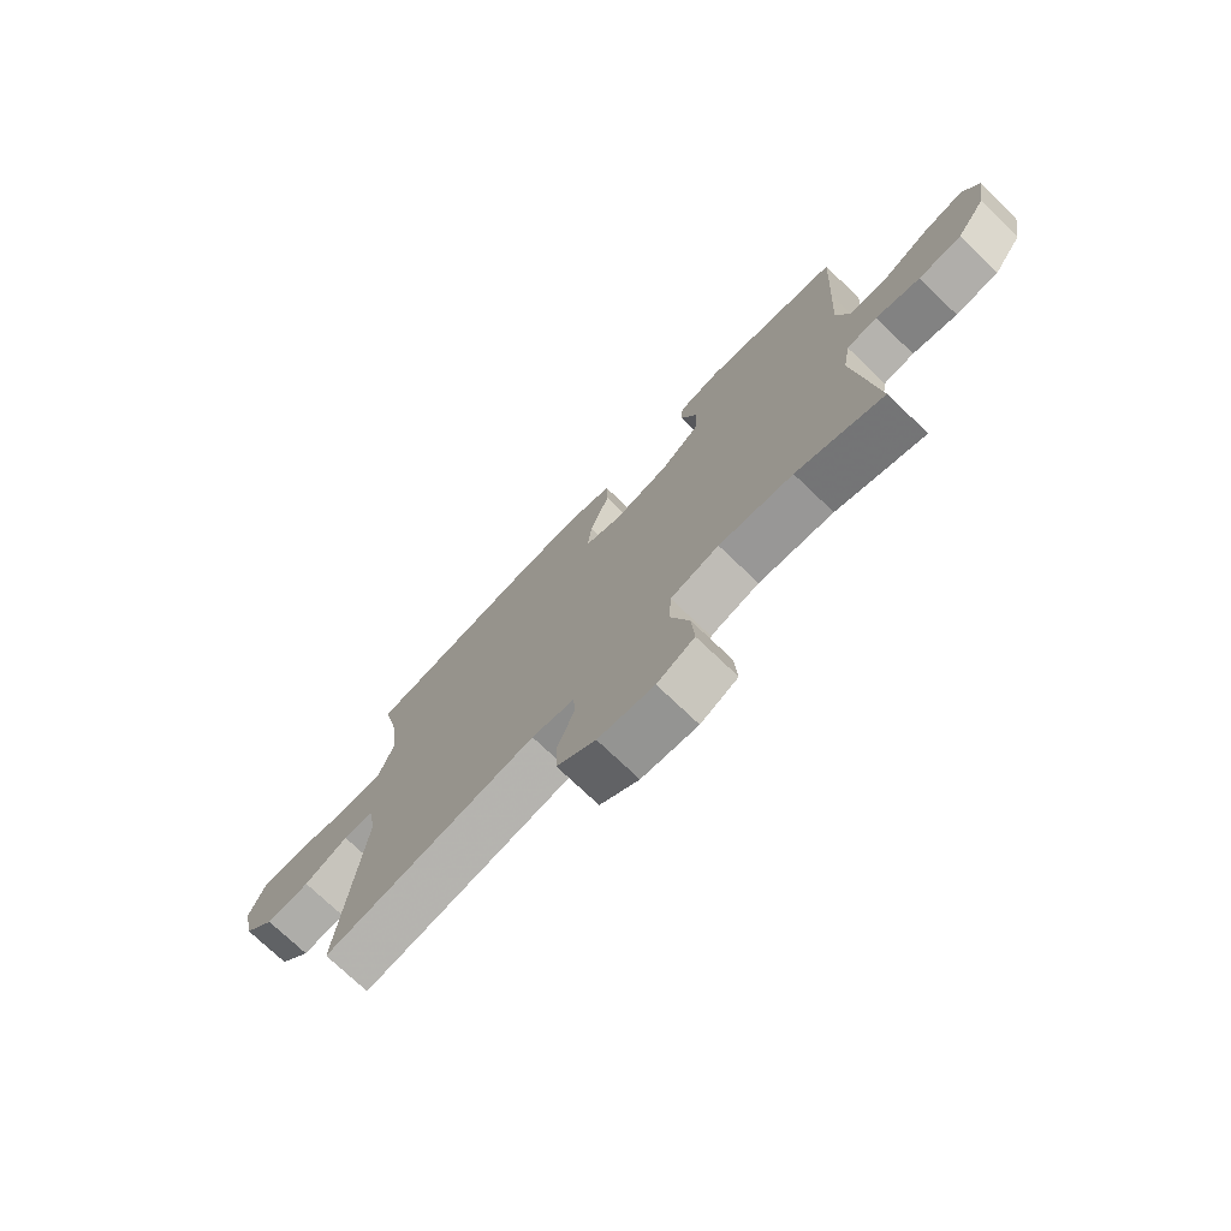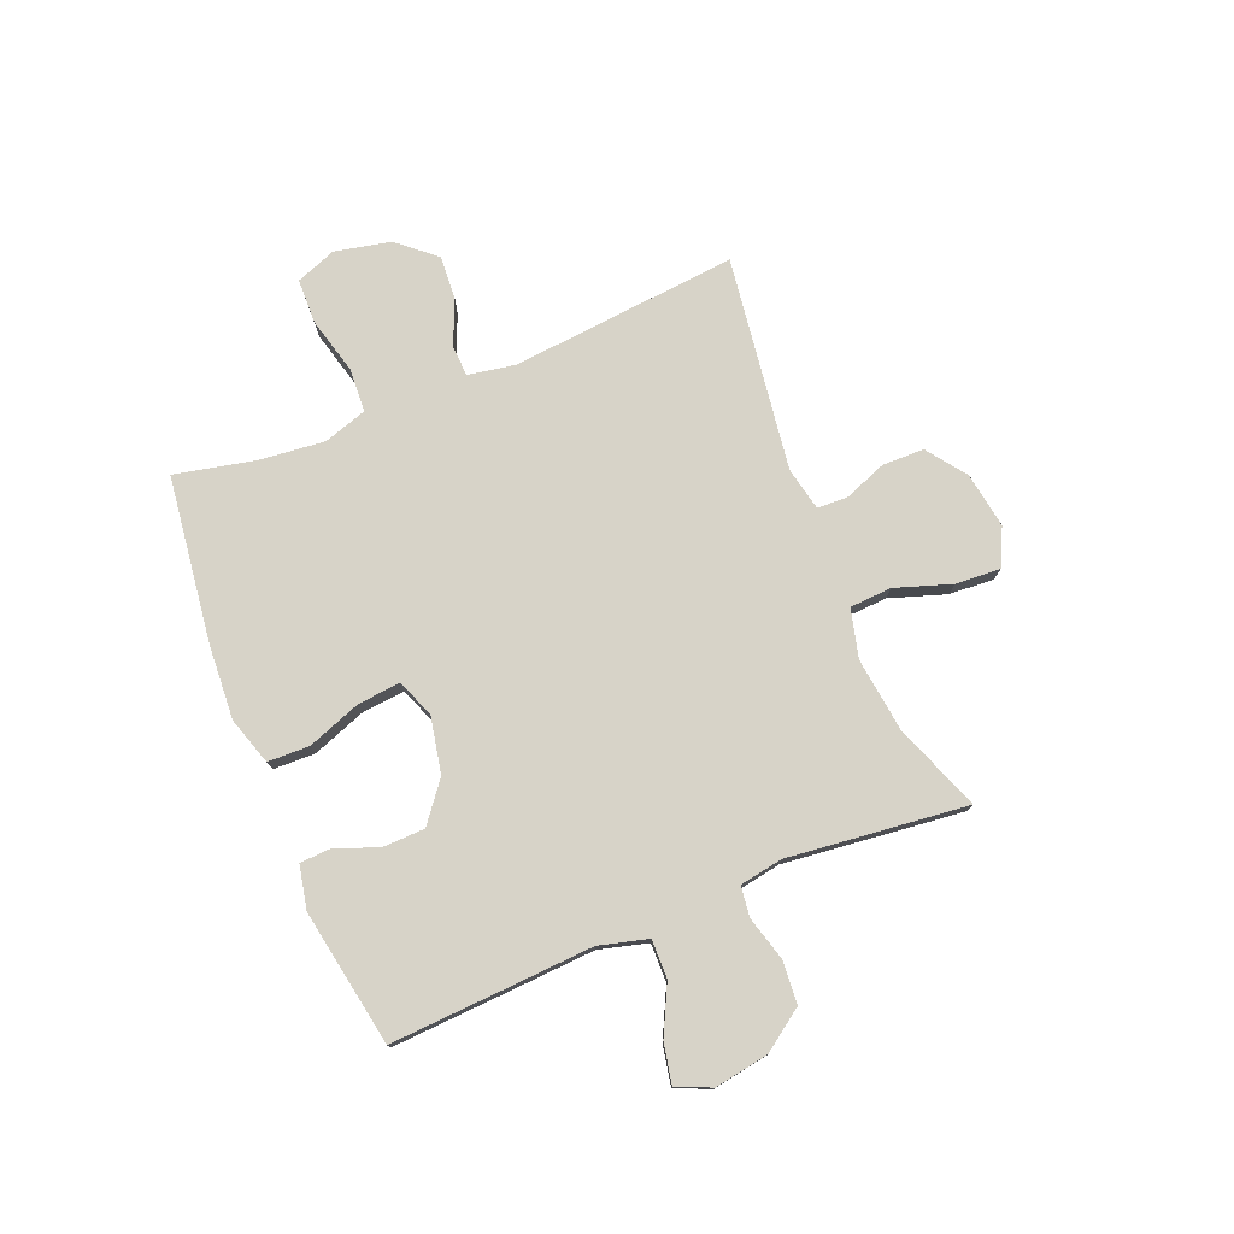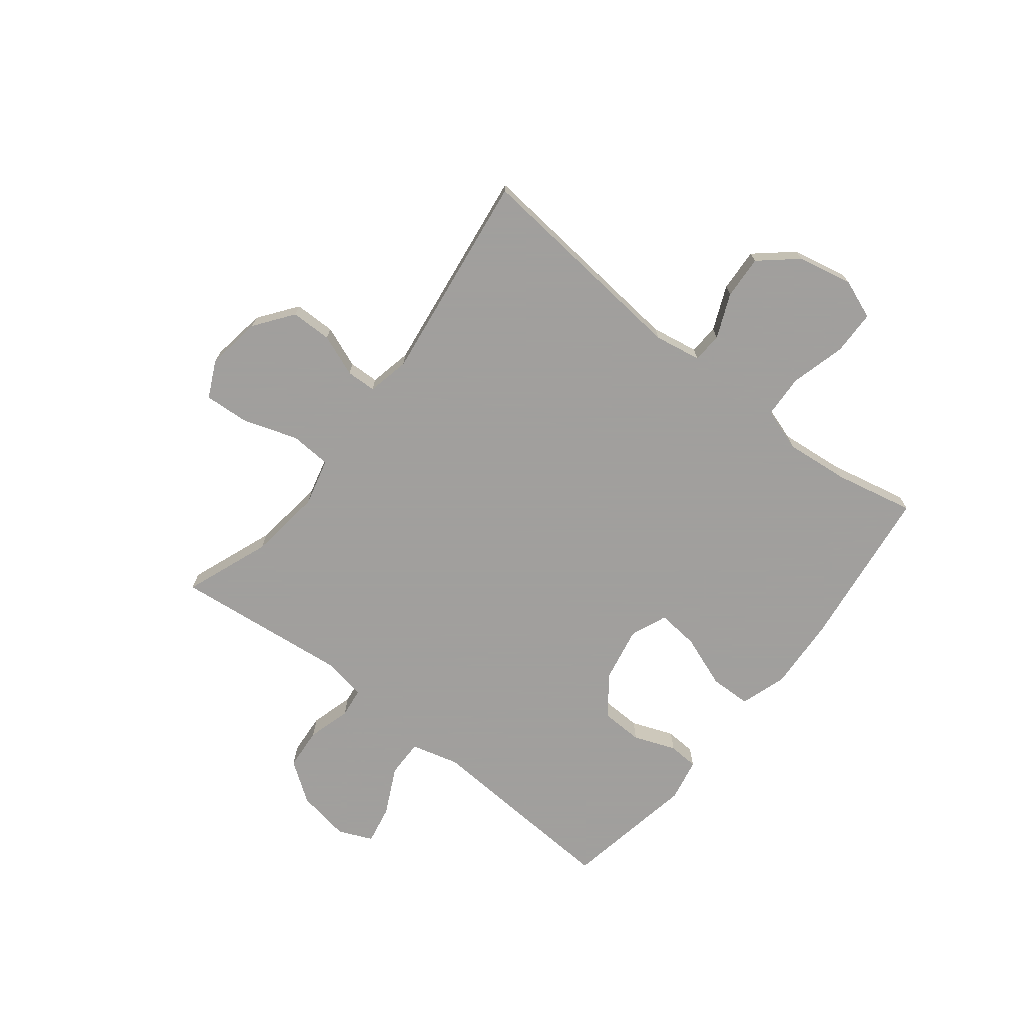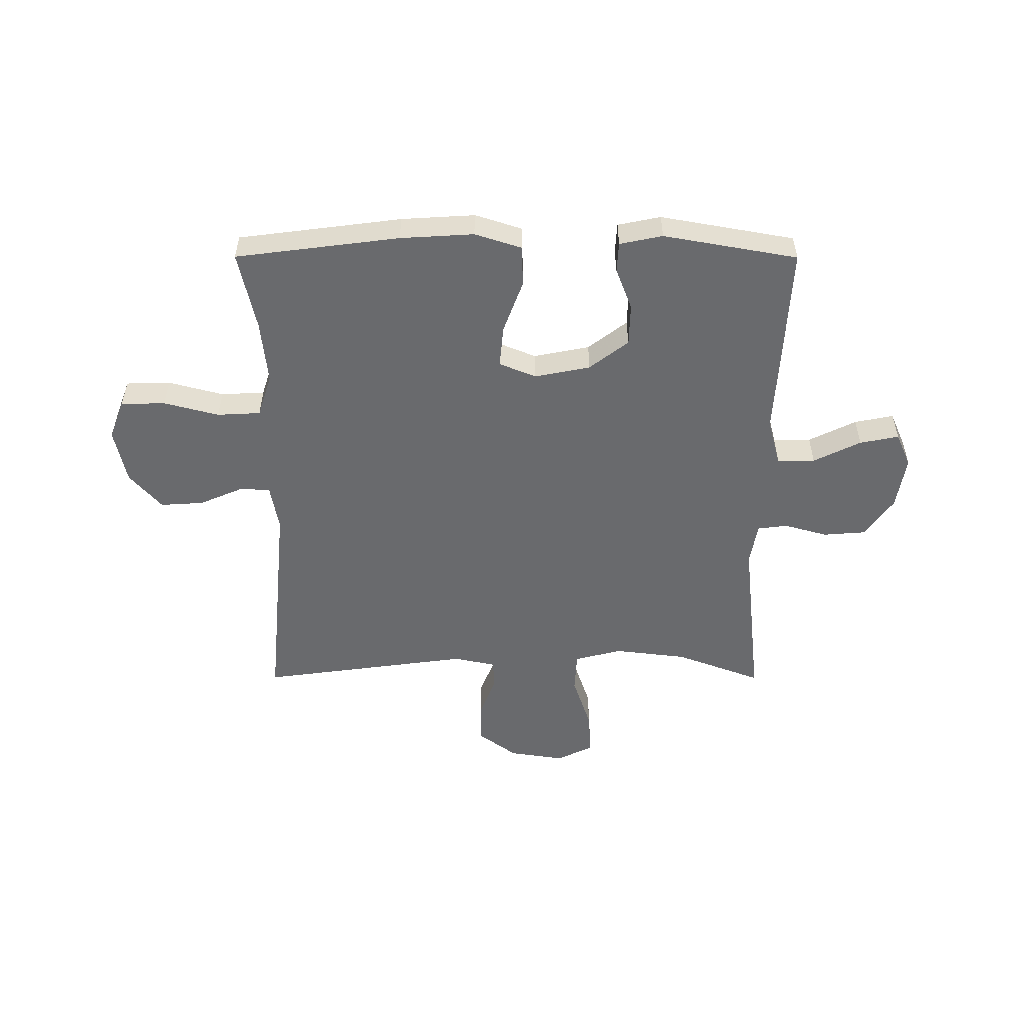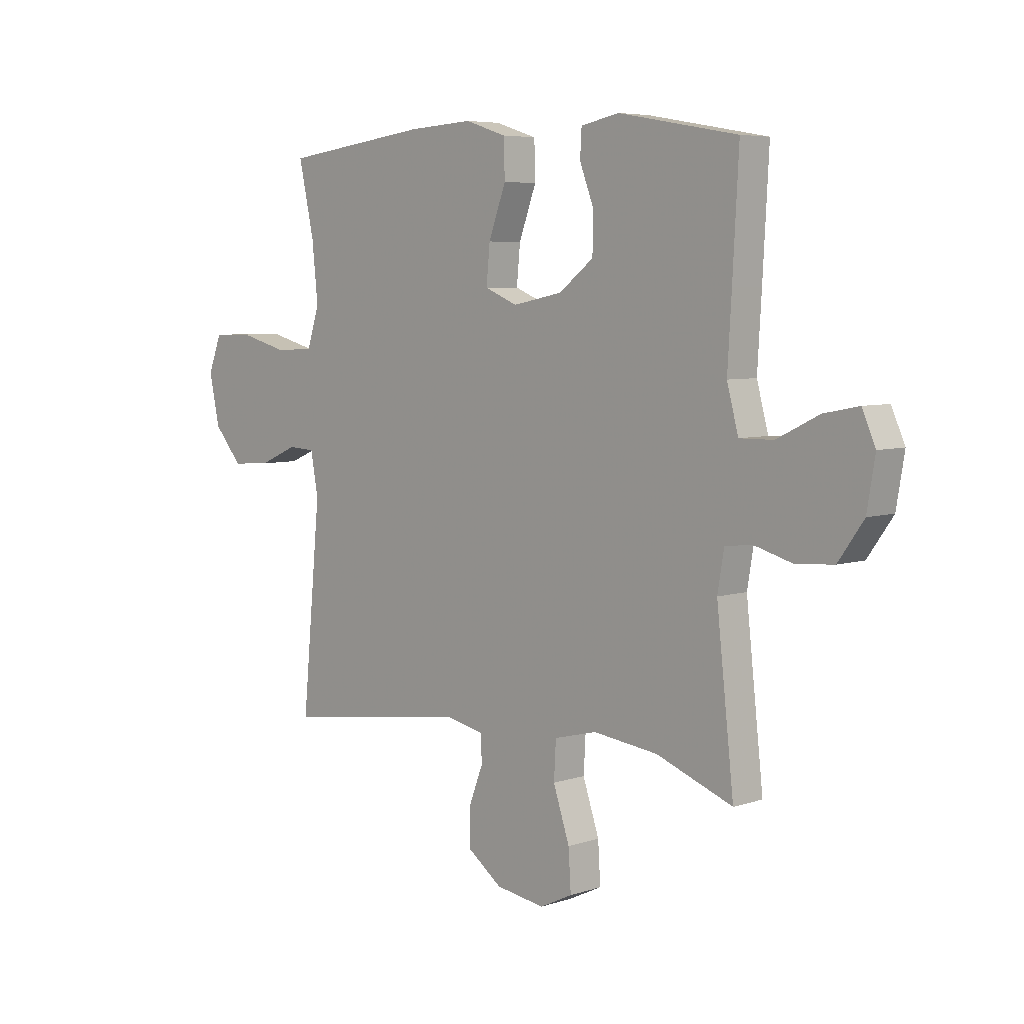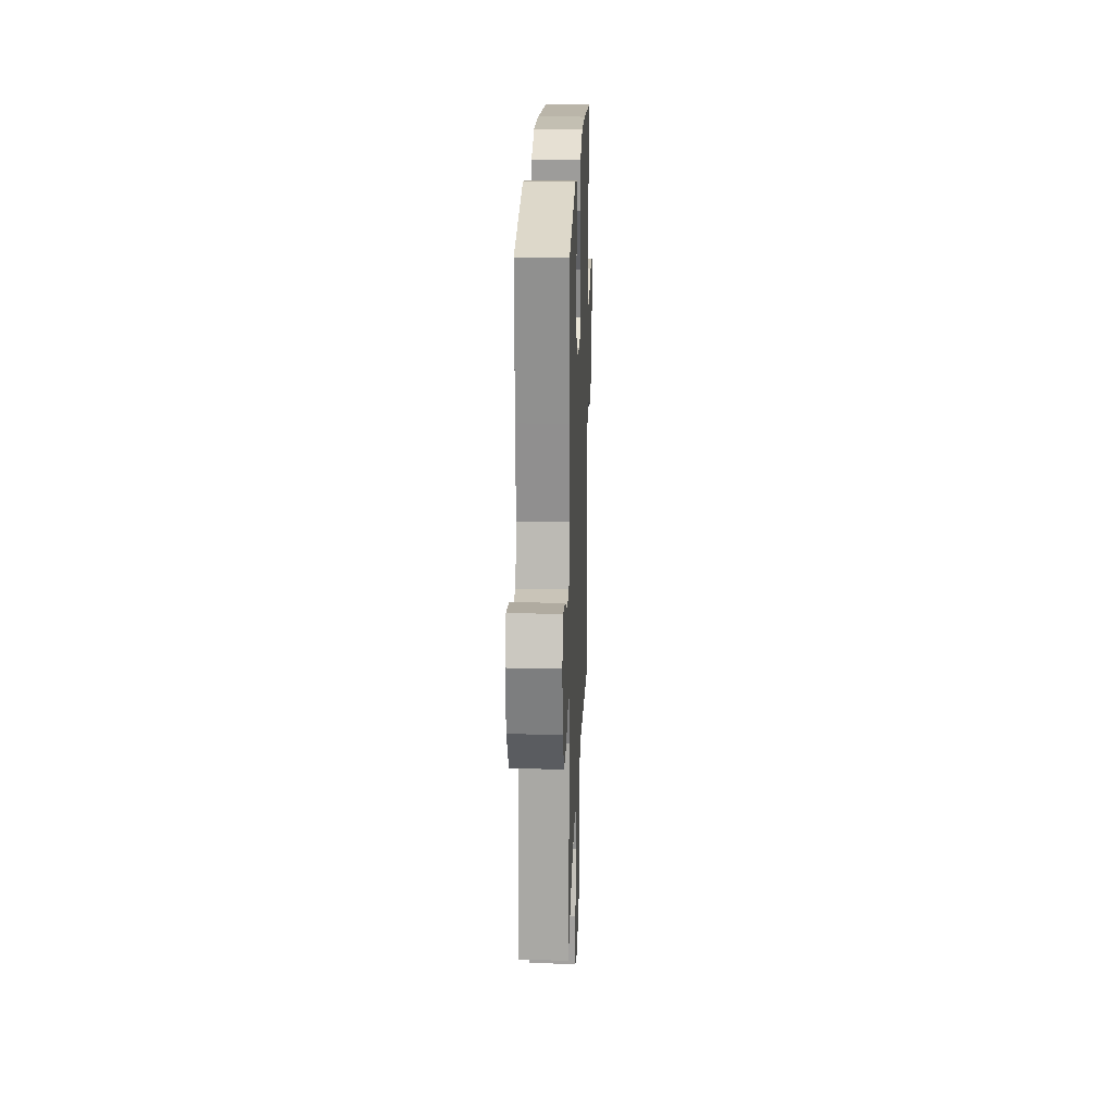
<metadata>
{"format":"obj","ext":"obj","renderer":"f3d","projection":"perspective","resolution":1024,"background":"white","views":[{"elev":-74.2,"azim":46.3,"up":"+Z"},{"elev":76.7,"azim":67.8,"up":"+Y"},{"elev":-71.5,"azim":-128.3,"up":"+Y"},{"elev":-53.0,"azim":-0.1,"up":"+Y"},{"elev":5.9,"azim":45.1,"up":"+Z"},{"elev":21.0,"azim":92.1,"up":"+Z"}]}
</metadata>
<code>
v -0.5 0.07 0.5
v -0.206 0.07 0.538
v -0.074 0.07 0.546
v 0.01 0.07 0.519
v 0.012 0.07 0.445
v -0.023 0.07 0.35
v -0.03 0.07 0.275
v 0.036 0.07 0.248
v 0.136 0.07 0.268
v 0.206 0.07 0.322
v 0.208 0.07 0.397
v 0.179 0.07 0.473
v 0.182 0.07 0.527
v 0.259 0.07 0.543
v 0.5 0.07 0.5
v 0.488 0.07 0.279
v 0.48 0.07 0.142
v 0.503 0.07 0.056
v 0.571 0.07 0.057
v 0.656 0.07 0.099
v 0.726 0.07 0.113
v 0.753 0.07 0.052
v 0.737 0.07 -0.044
v 0.686 0.07 -0.116
v 0.61 0.07 -0.122
v 0.532 0.07 -0.1
v 0.478 0.07 -0.107
v 0.465 0.07 -0.184
v 0.5 0.07 -0.5
v 0.346 0.07 -0.442
v 0.215 0.07 -0.426
v 0.129 0.07 -0.448
v 0.125 0.07 -0.522
v 0.158 0.07 -0.621
v 0.163 0.07 -0.701
v 0.097 0.07 -0.733
v -0.002 0.07 -0.718
v -0.071 0.07 -0.667
v -0.072 0.07 -0.593
v -0.043 0.07 -0.518
v -0.045 0.07 -0.464
v -0.121 0.07 -0.448
v -0.5 0.07 -0.5
v -0.462 0.07 -0.099
v -0.477 0.07 -0.015
v -0.531 0.07 -0.012
v -0.61 0.07 -0.046
v -0.688 0.07 -0.051
v -0.745 0.07 0.015
v -0.766 0.07 0.114
v -0.739 0.07 0.185
v -0.659 0.07 0.187
v -0.56 0.07 0.161
v -0.482 0.07 0.165
v -0.457 0.07 0.242
v -0.469 0.07 0.358
v -0.5 0 0.5
v -0.206 0 0.538
v -0.074 0 0.546
v 0.01 0 0.519
v 0.012 0 0.445
v -0.023 0 0.35
v -0.03 0 0.275
v 0.036 0 0.248
v 0.136 0 0.268
v 0.206 0 0.322
v 0.208 0 0.397
v 0.179 0 0.473
v 0.182 0 0.527
v 0.259 0 0.543
v 0.5 0 0.5
v 0.488 0 0.279
v 0.48 0 0.142
v 0.503 0 0.056
v 0.571 0 0.057
v 0.656 0 0.099
v 0.726 0 0.113
v 0.753 0 0.052
v 0.737 0 -0.044
v 0.686 0 -0.116
v 0.61 0 -0.122
v 0.532 0 -0.1
v 0.478 0 -0.107
v 0.465 0 -0.184
v 0.5 0 -0.5
v 0.346 0 -0.442
v 0.215 0 -0.426
v 0.129 0 -0.448
v 0.125 0 -0.522
v 0.158 0 -0.621
v 0.163 0 -0.701
v 0.097 0 -0.733
v -0.002 0 -0.718
v -0.071 0 -0.667
v -0.072 0 -0.593
v -0.043 0 -0.518
v -0.045 0 -0.464
v -0.121 0 -0.448
v -0.5 0 -0.5
v -0.462 0 -0.099
v -0.477 0 -0.015
v -0.531 0 -0.012
v -0.61 0 -0.046
v -0.688 0 -0.051
v -0.745 0 0.015
v -0.766 0 0.114
v -0.739 0 0.185
v -0.659 0 0.187
v -0.56 0 0.161
v -0.482 0 0.165
v -0.457 0 0.242
v -0.469 0 0.358
f 51 52 53
f 50 51 53
f 49 50 53
f 48 49 53
f 47 48 53
f 46 47 53
f 45 46 53 54
f 44 45 54 55
f 42 43 44
f 41 42 44 55
f 38 39 40
f 37 38 40
f 36 37 40
f 35 36 40
f 34 35 40
f 33 34 40
f 32 33 40 41
f 41 55 56
f 32 41 56
f 31 32 56
f 28 29 30
f 31 56 1
f 30 31 1
f 28 30 1
f 27 28 1
f 24 25 26
f 23 24 26
f 22 23 26
f 21 22 26
f 20 21 26
f 19 20 26
f 15 16 17
f 14 15 17
f 13 14 17
f 12 13 17
f 11 12 17
f 10 11 17 18
f 9 10 18
f 8 9 18
f 7 8 18
f 4 5 6
f 3 4 6
f 2 3 6
f 1 2 6
f 1 6 7
f 27 1 7
f 18 19 26 27
f 7 18 27
f 109 108 107
f 109 107 106
f 109 106 105
f 109 105 104
f 109 104 103
f 109 103 102
f 110 109 102 101
f 111 110 101 100
f 100 99 98
f 111 100 98 97
f 96 95 94
f 96 94 93
f 96 93 92
f 96 92 91
f 96 91 90
f 96 90 89
f 97 96 89 88
f 112 111 97
f 112 97 88
f 112 88 87
f 86 85 84
f 57 112 87
f 57 87 86
f 57 86 84
f 57 84 83
f 82 81 80
f 82 80 79
f 82 79 78
f 82 78 77
f 82 77 76
f 82 76 75
f 73 72 71
f 73 71 70
f 73 70 69
f 73 69 68
f 73 68 67
f 74 73 67 66
f 74 66 65
f 74 65 64
f 74 64 63
f 62 61 60
f 62 60 59
f 62 59 58
f 62 58 57
f 63 62 57
f 63 57 83
f 83 82 75 74
f 83 74 63
f 1 57 58 2
f 2 58 59 3
f 3 59 60 4
f 4 60 61 5
f 5 61 62 6
f 6 62 63 7
f 7 63 64 8
f 8 64 65 9
f 9 65 66 10
f 10 66 67 11
f 11 67 68 12
f 12 68 69 13
f 13 69 70 14
f 14 70 71 15
f 15 71 72 16
f 16 72 73 17
f 17 73 74 18
f 18 74 75 19
f 19 75 76 20
f 20 76 77 21
f 21 77 78 22
f 22 78 79 23
f 23 79 80 24
f 24 80 81 25
f 25 81 82 26
f 26 82 83 27
f 27 83 84 28
f 28 84 85 29
f 29 85 86 30
f 30 86 87 31
f 31 87 88 32
f 32 88 89 33
f 33 89 90 34
f 34 90 91 35
f 35 91 92 36
f 36 92 93 37
f 37 93 94 38
f 38 94 95 39
f 39 95 96 40
f 40 96 97 41
f 41 97 98 42
f 42 98 99 43
f 43 99 100 44
f 44 100 101 45
f 45 101 102 46
f 46 102 103 47
f 47 103 104 48
f 48 104 105 49
f 49 105 106 50
f 50 106 107 51
f 51 107 108 52
f 52 108 109 53
f 53 109 110 54
f 54 110 111 55
f 55 111 112 56
f 56 112 57 1

</code>
